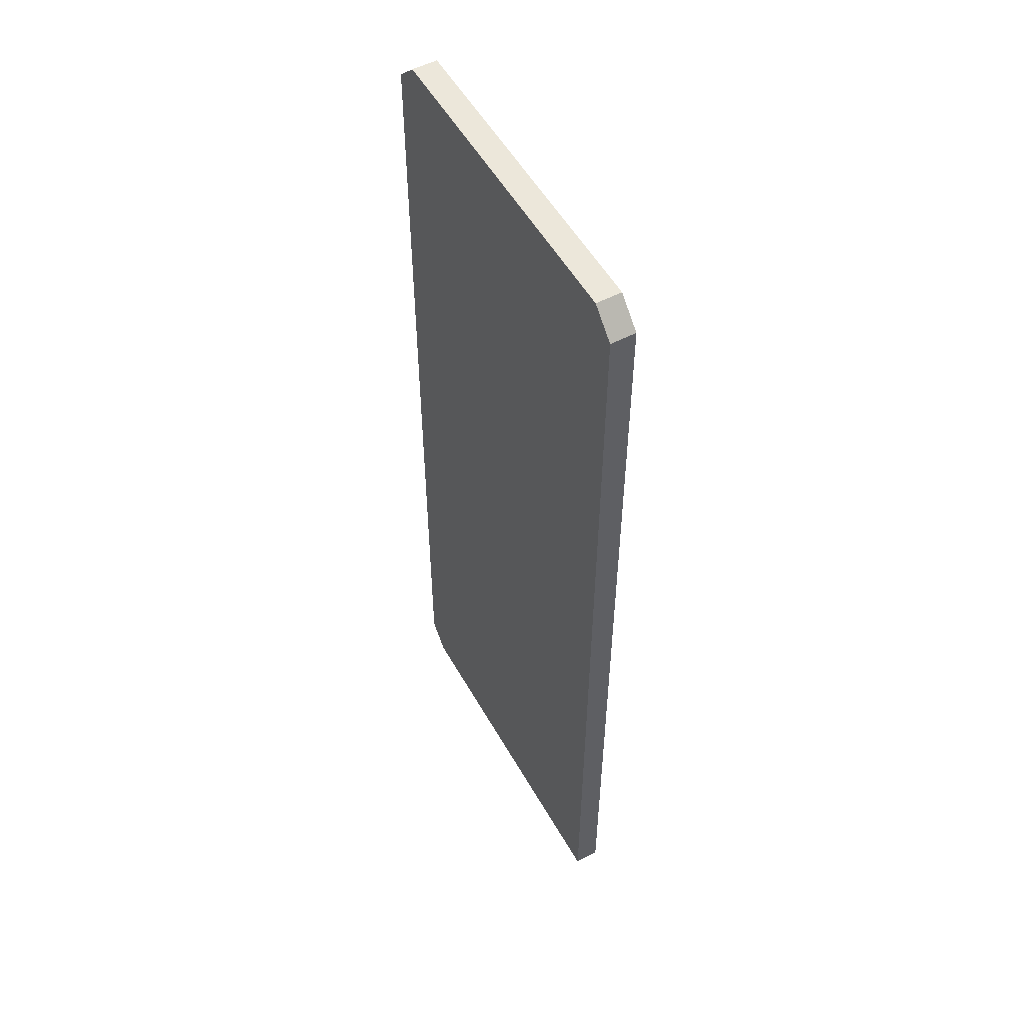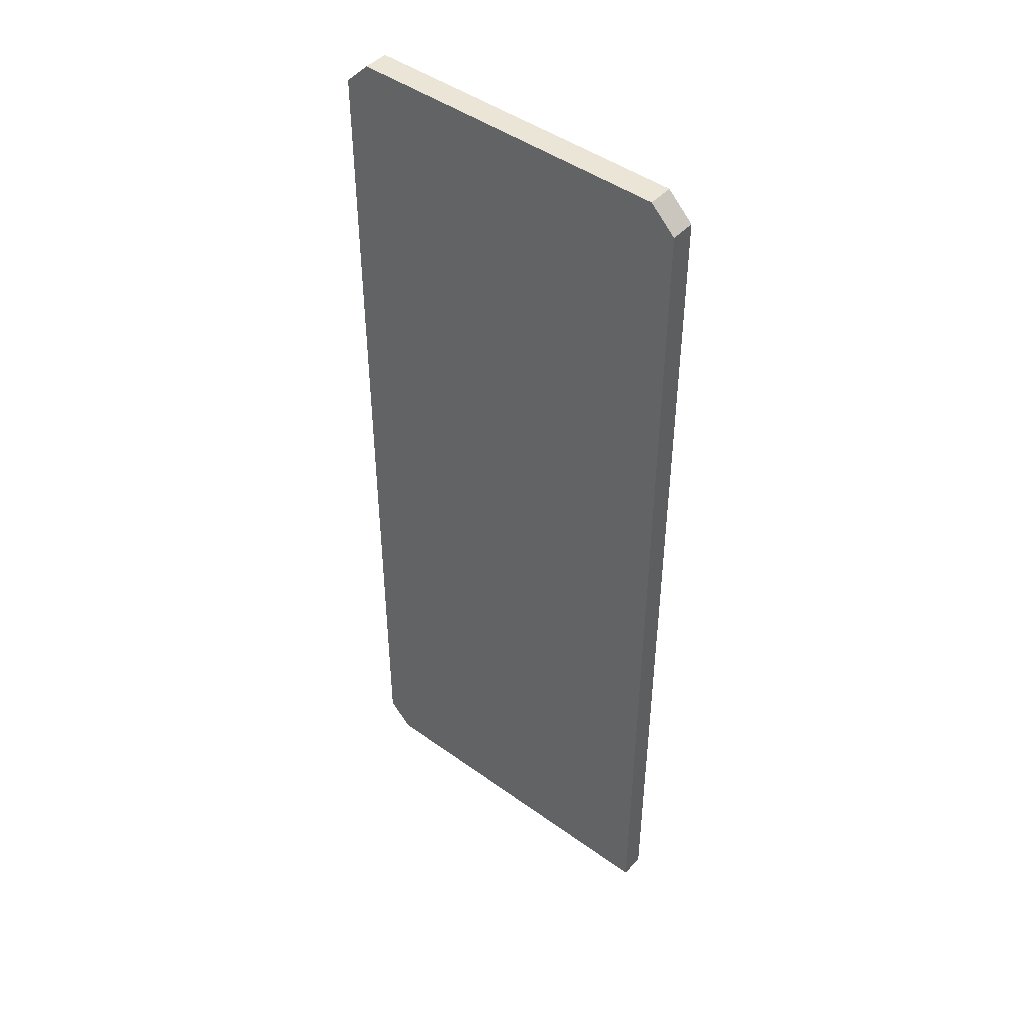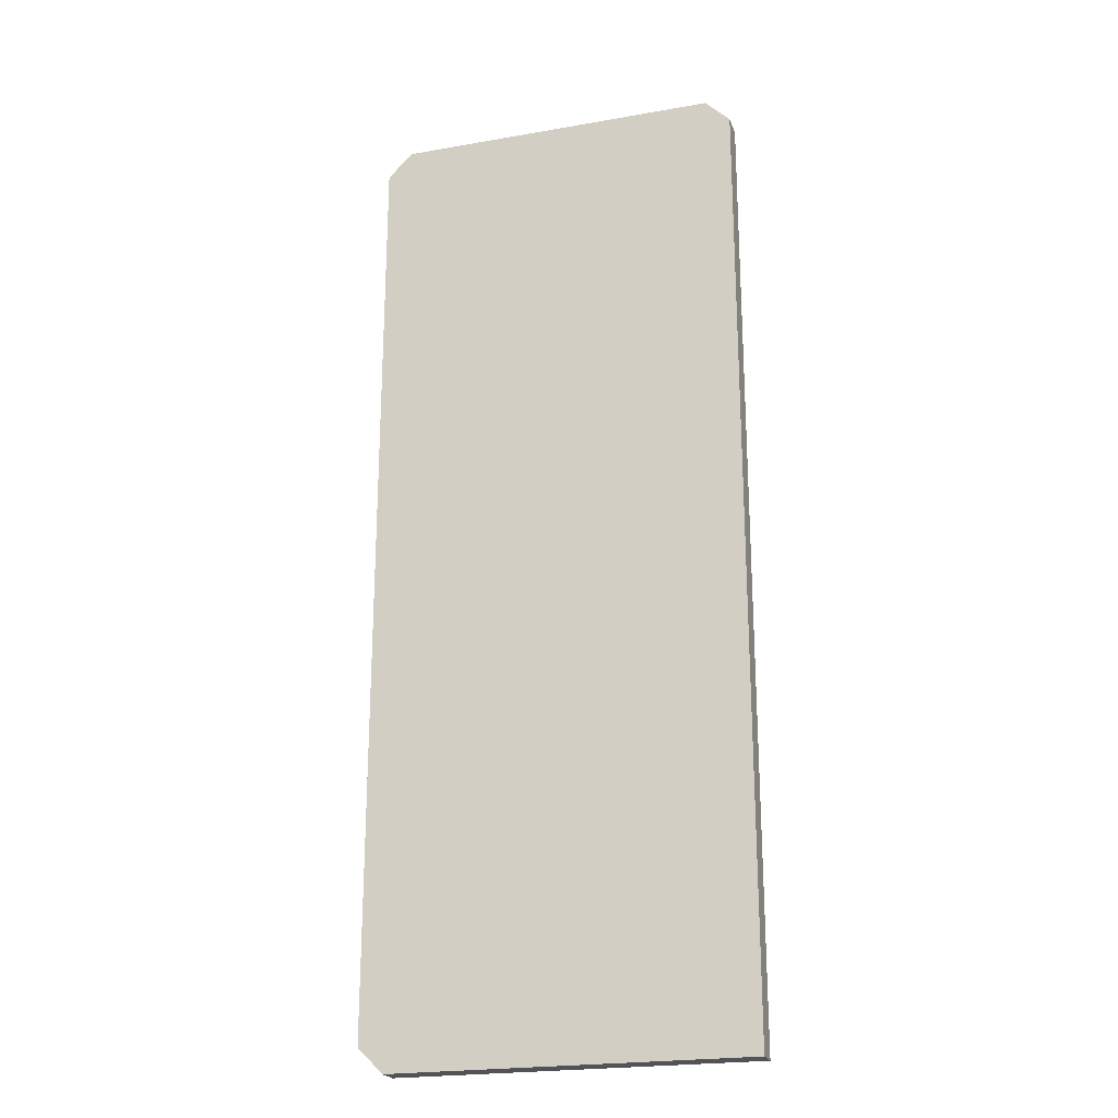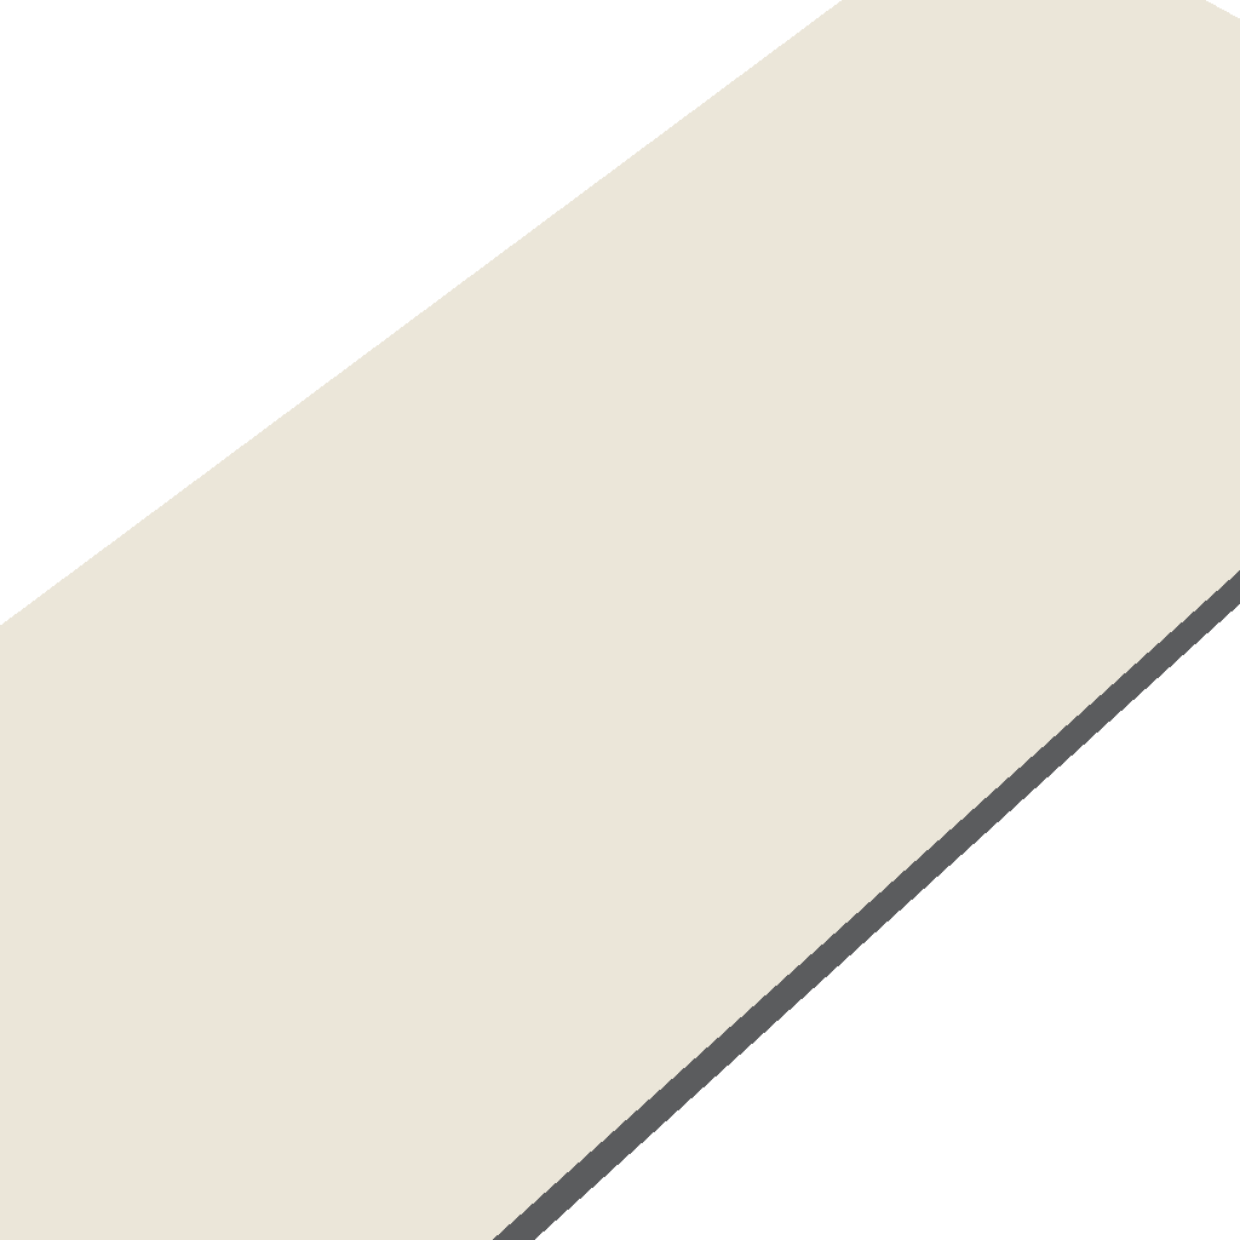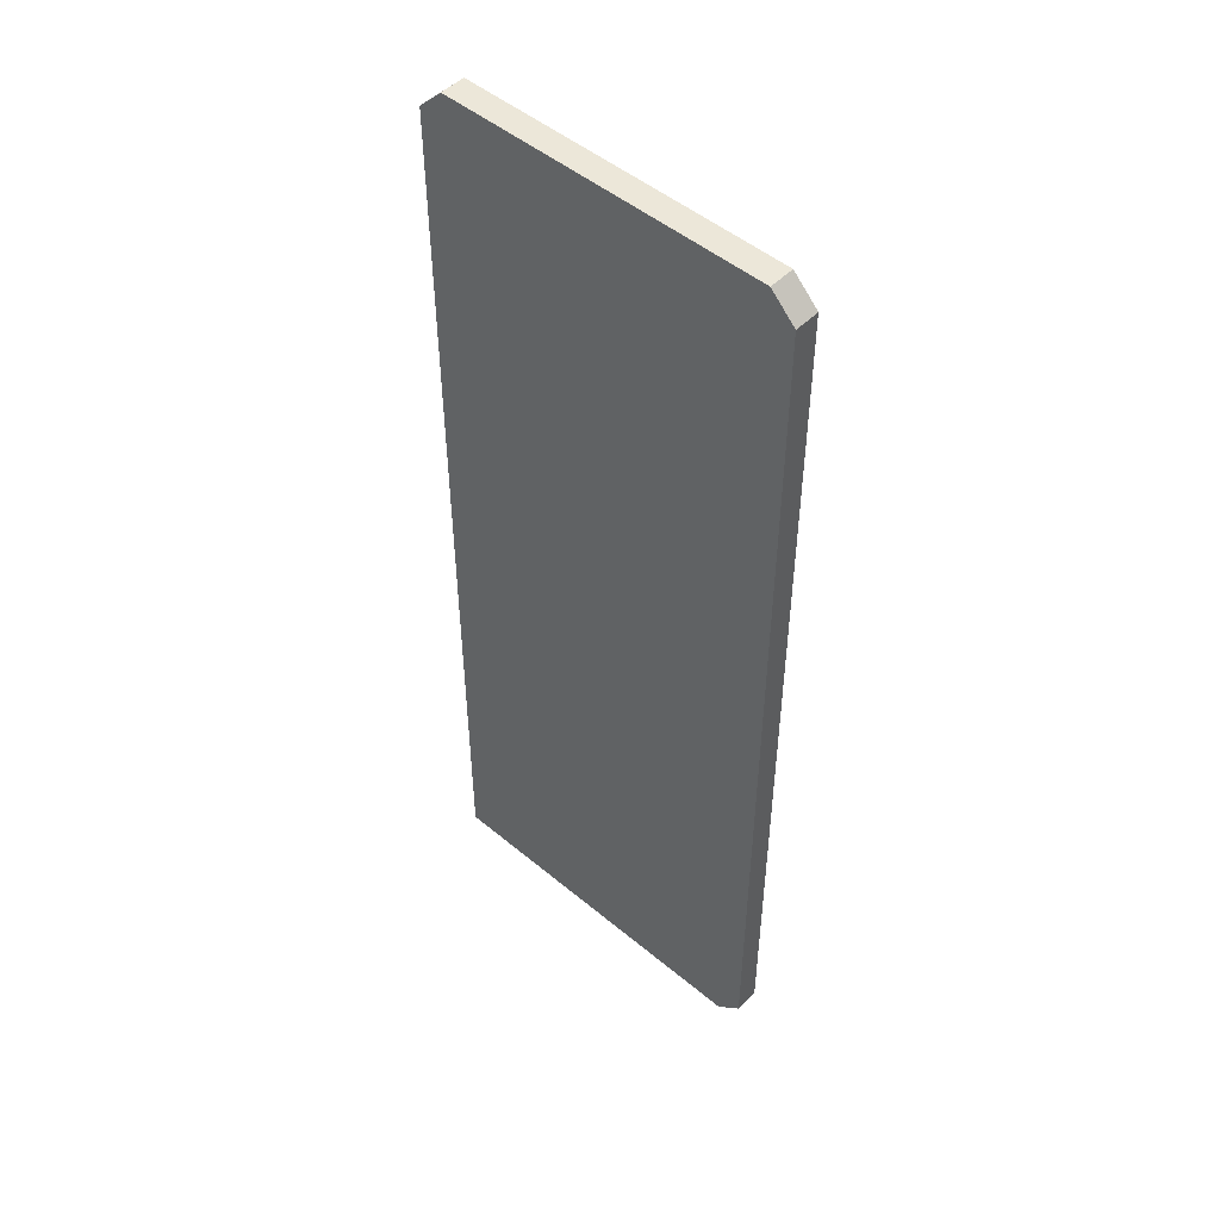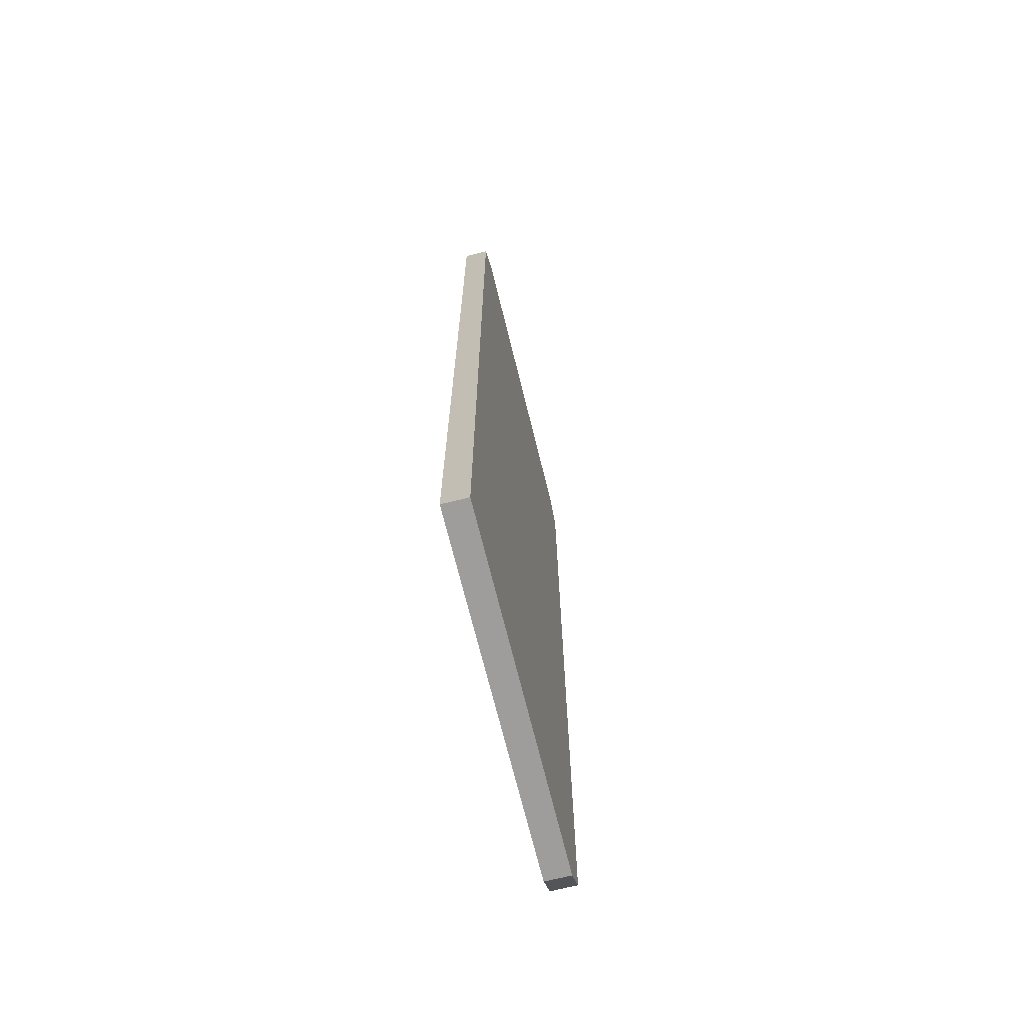
<metadata>
{"format":"obj","ext":"obj","renderer":"f3d","projection":"perspective","resolution":1024,"background":"white","views":[{"elev":53.7,"azim":-119.0,"up":"+Z"},{"elev":45.7,"azim":-140.4,"up":"+Z"},{"elev":-22.4,"azim":-163.1,"up":"+Z"},{"elev":47.9,"azim":-137.7,"up":"+Y"},{"elev":49.7,"azim":42.5,"up":"+Z"},{"elev":-70.5,"azim":-76.1,"up":"+Z"}]}
</metadata>
<code>
v 0.01433 0.008203 0.04007
v 0.01433 0.008203 -0.03086
v 0.01433 0.006286 0.04007
v 0.01433 0.006286 -0.03086
v 0.01241 0.008203 -0.03278
v 0.01241 0.008203 0.04199
v 0.01241 0.006286 -0.03278
v 0.01241 0.006286 0.04199
v -0.01251 0.008203 0.04199
v -0.01251 0.006286 0.04199
v -0.01443 0.008203 -0.03278
v -0.01443 0.008203 0.04007
v -0.01443 0.006286 -0.03278
v -0.01443 0.006286 0.04007
f 10 3 8
f 6 1 11
f 11 13 14
f 13 4 14
f 1 6 3
f 4 1 3
f 14 4 3
f 11 1 2
f 1 4 2
f 6 11 12
f 11 14 12
f 12 14 10
f 14 3 10
f 13 11 5
f 11 2 5
f 2 4 5
f 4 13 7
f 13 5 7
f 5 4 7
f 6 12 9
f 12 10 9
f 10 6 9
f 3 6 8
f 6 10 8

</code>
